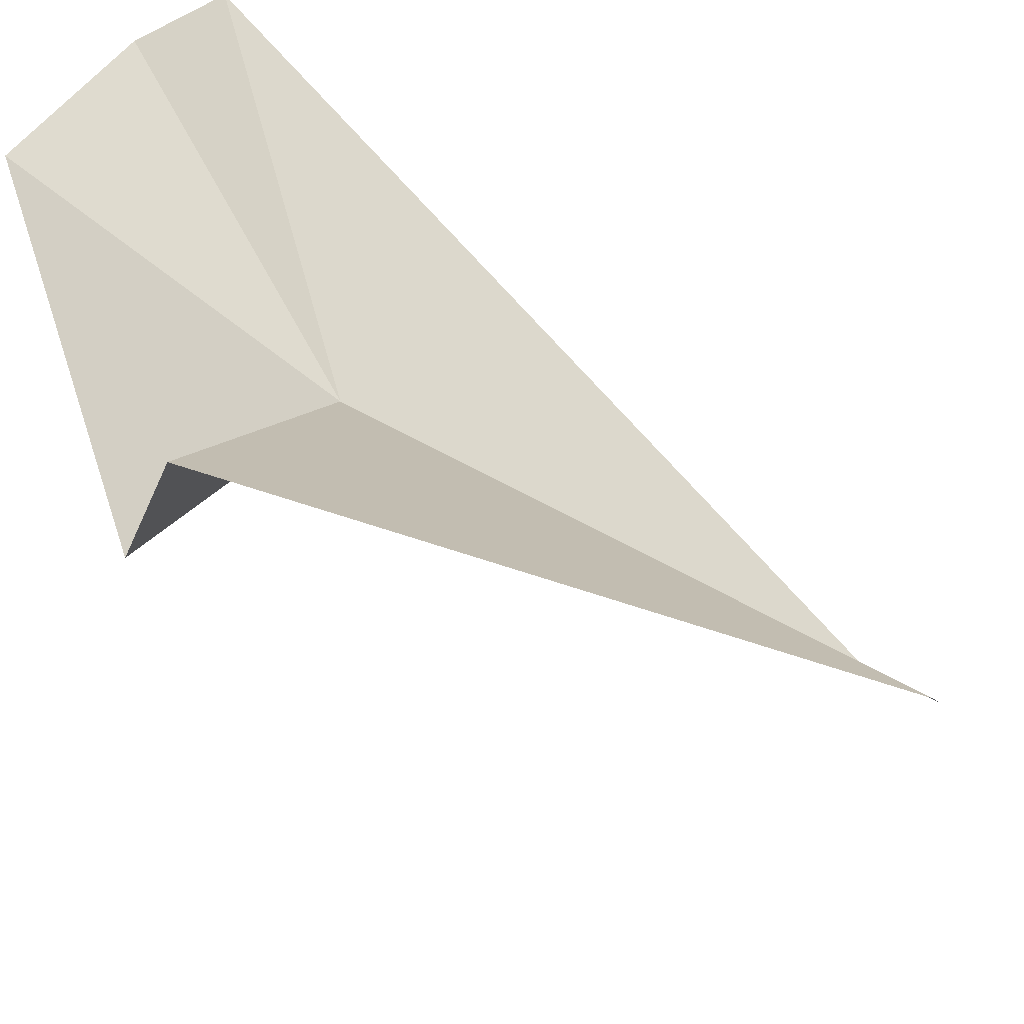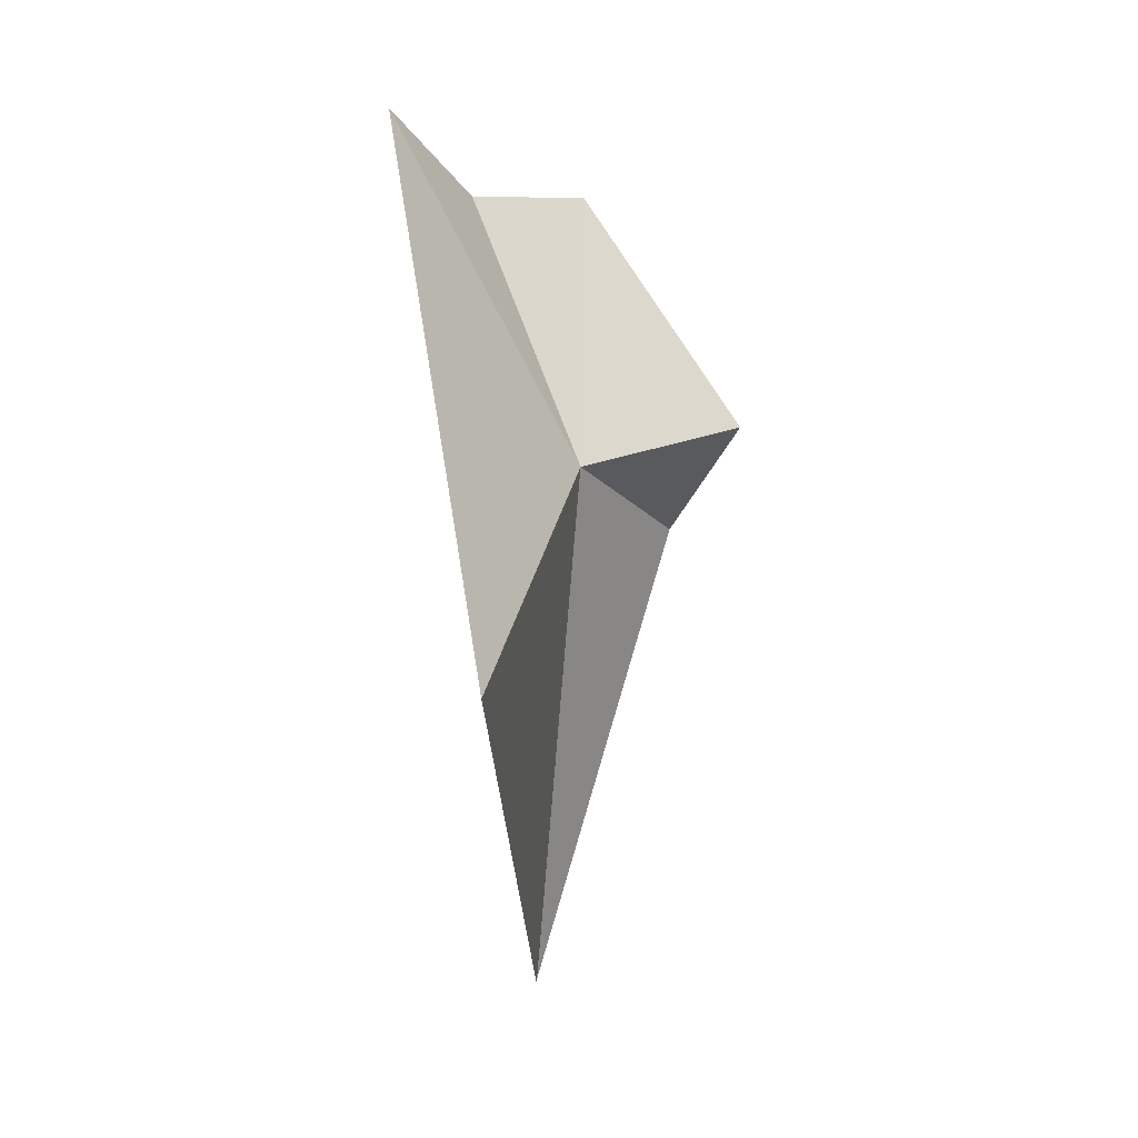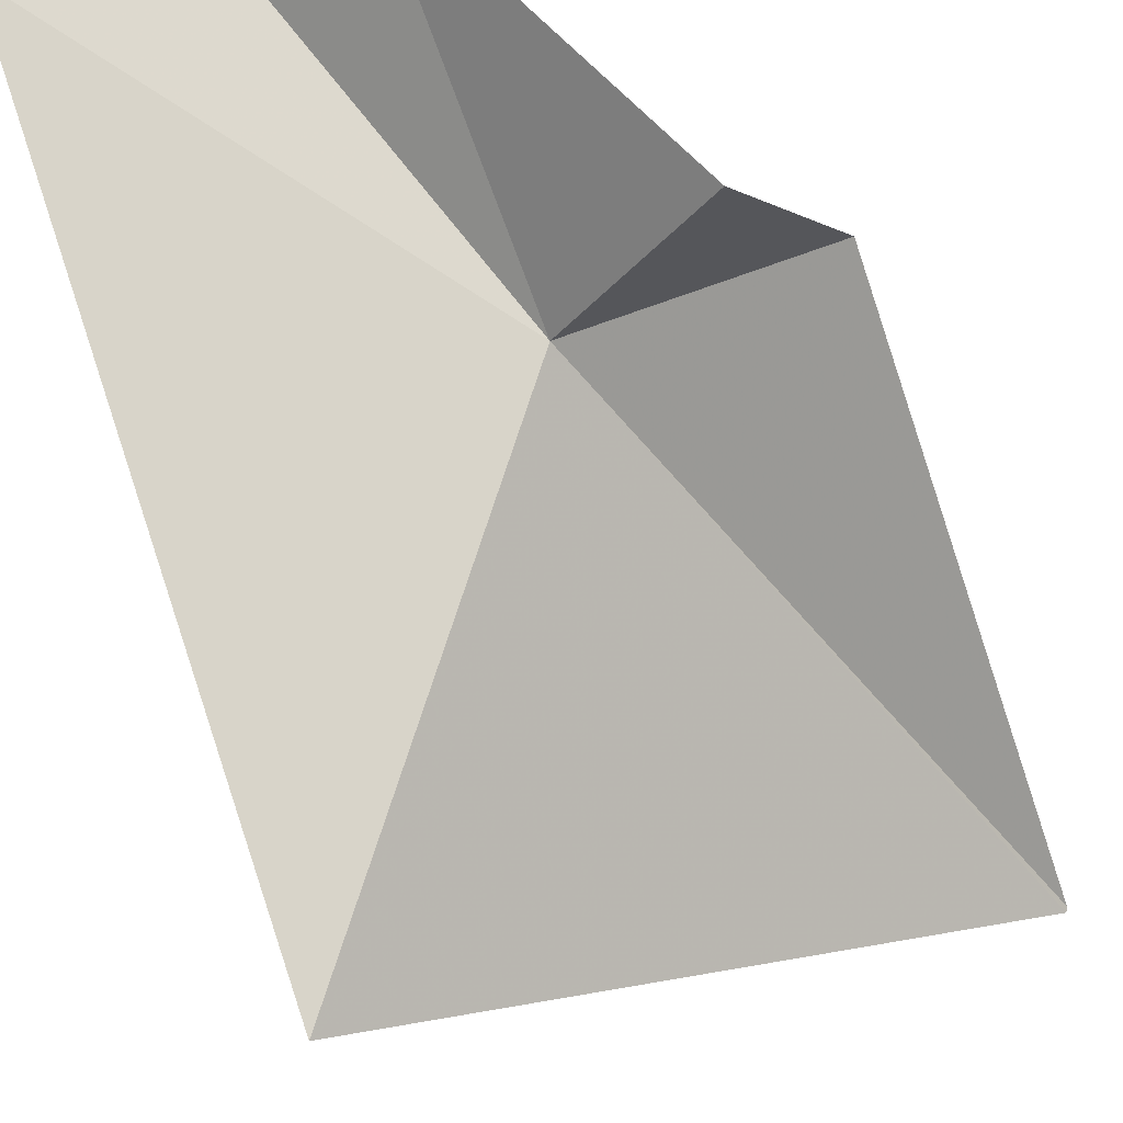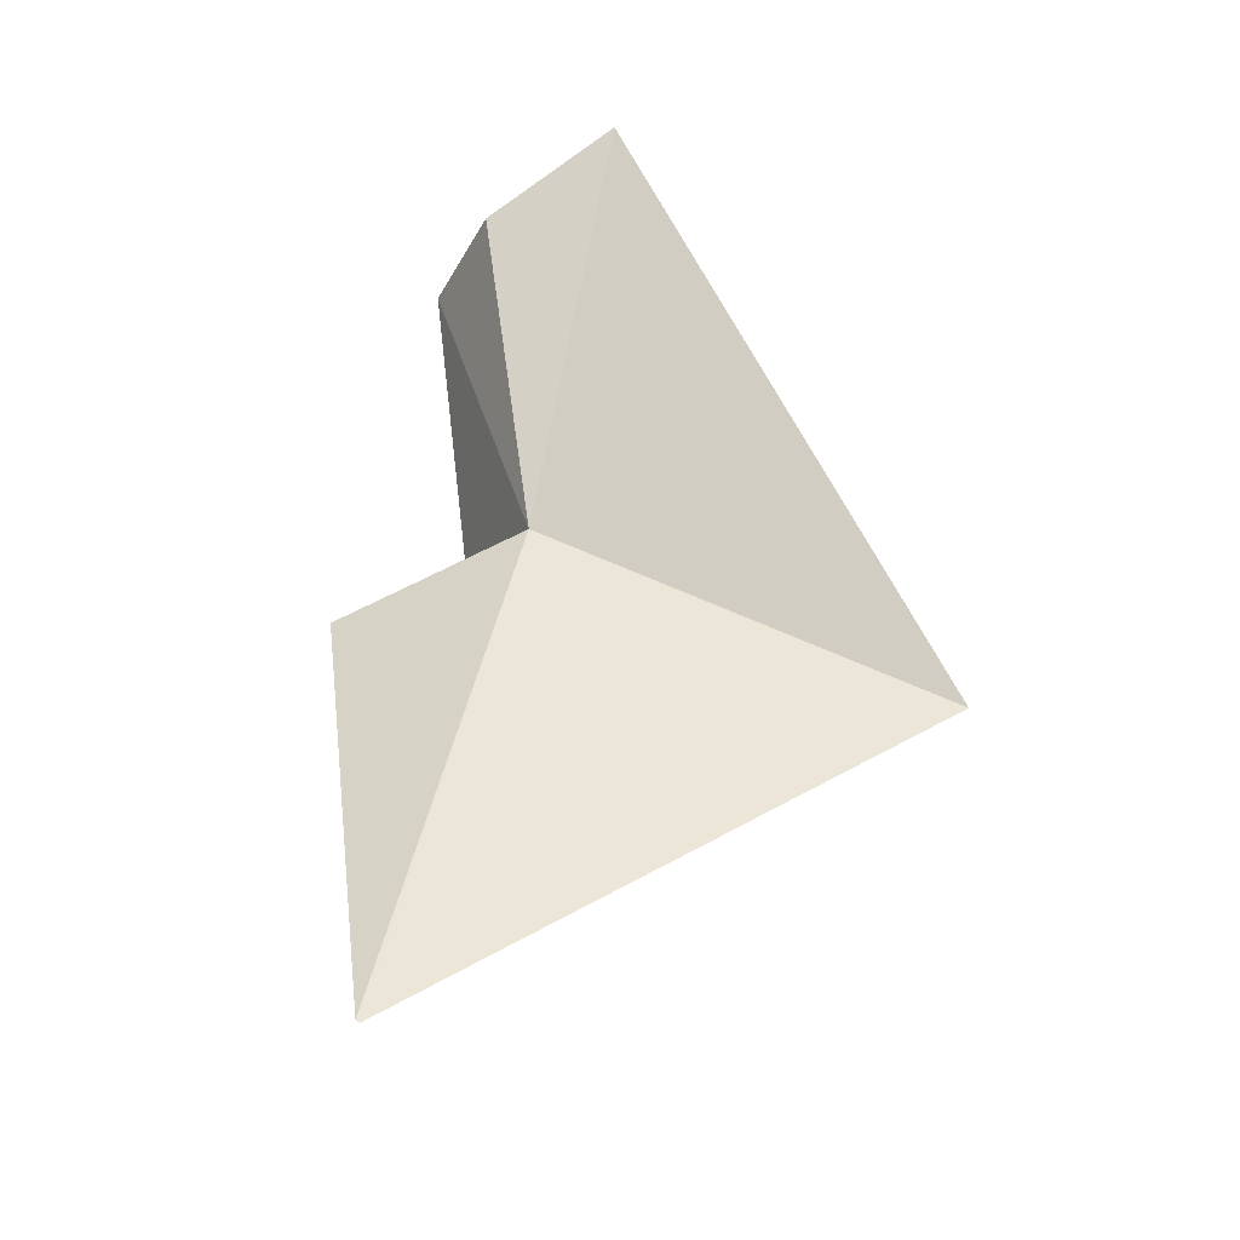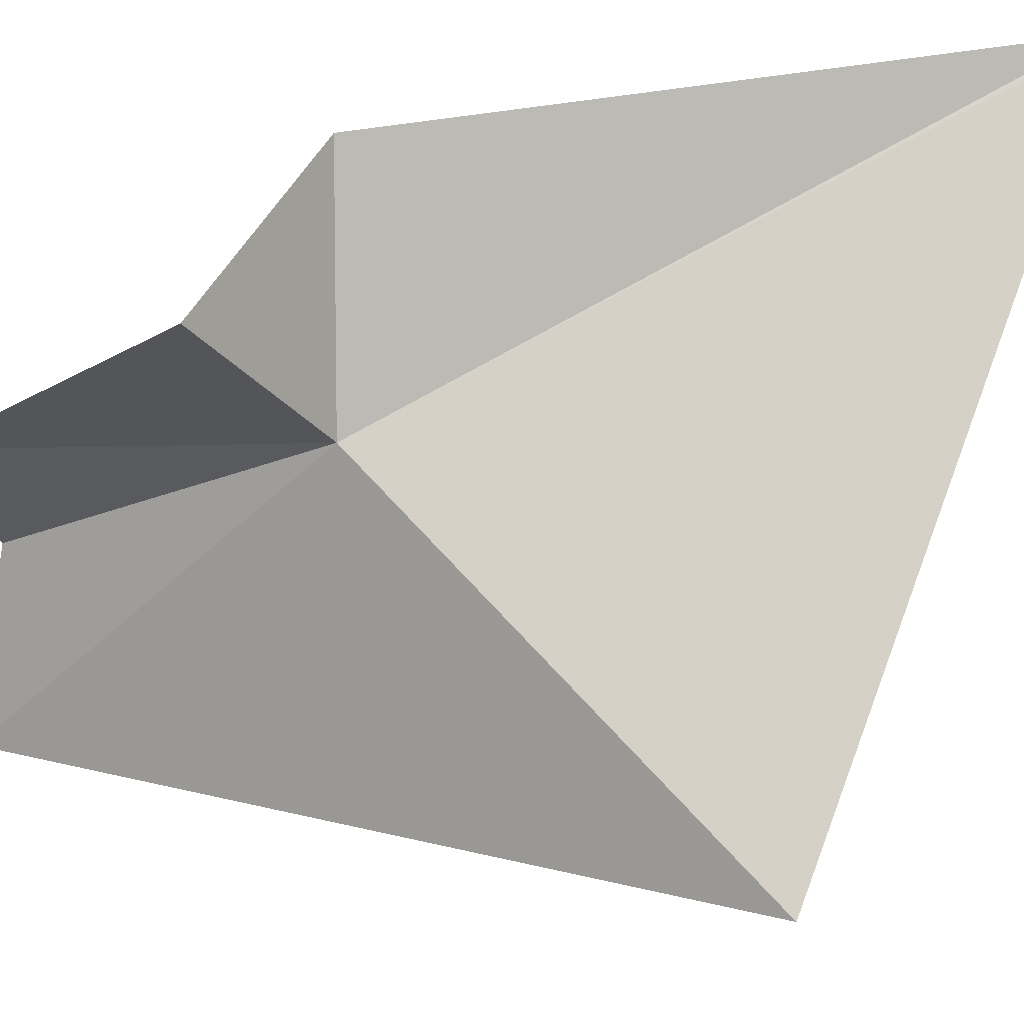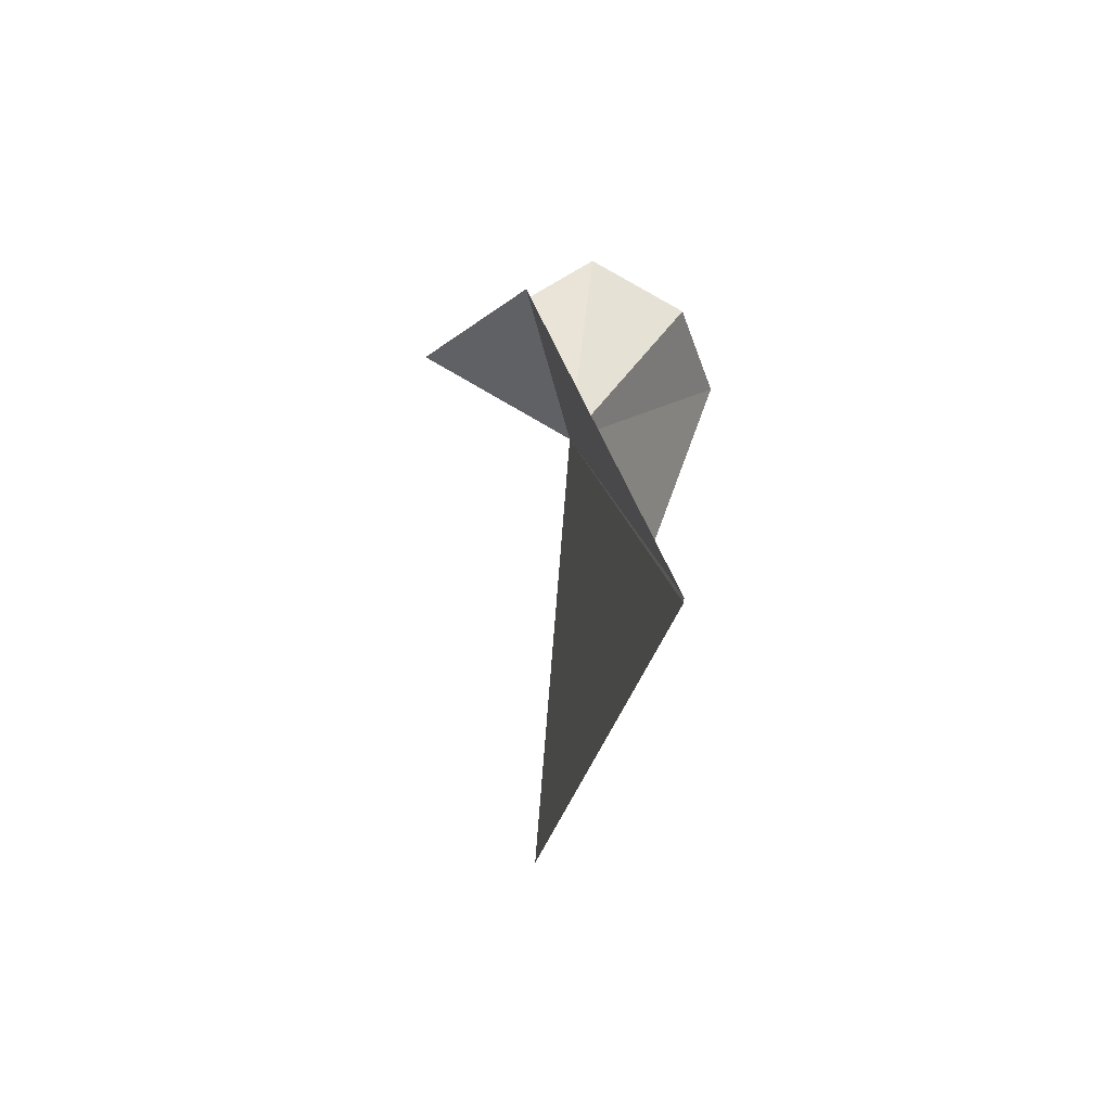
<metadata>
{"format":"obj","ext":"obj","renderer":"f3d","projection":"perspective","resolution":1024,"background":"white","views":[{"elev":36.9,"azim":140.1,"up":"+Y"},{"elev":2.3,"azim":-37.0,"up":"+Z"},{"elev":-69.1,"azim":34.1,"up":"+Y"},{"elev":-38.9,"azim":-141.2,"up":"+Z"},{"elev":-62.3,"azim":110.9,"up":"+Y"},{"elev":-63.3,"azim":125.0,"up":"+Z"}]}
</metadata>
<code>
v 139.7 126 29.33
v 140 127.1 24.62
v 140 127.1 24.64
v 137.1 123.9 27.65
v 141.1 126.6 28.77
v 140.9 125.3 29.67
v 138.2 126.7 32.34
v 139.3 127 31.72
v 140.2 126.6 31.74
f 1 3 2
f 1 5 3
f 1 6 5
f 1 4 7
f 1 7 8
f 1 8 9
f 1 9 6
f 1 2 4

</code>
